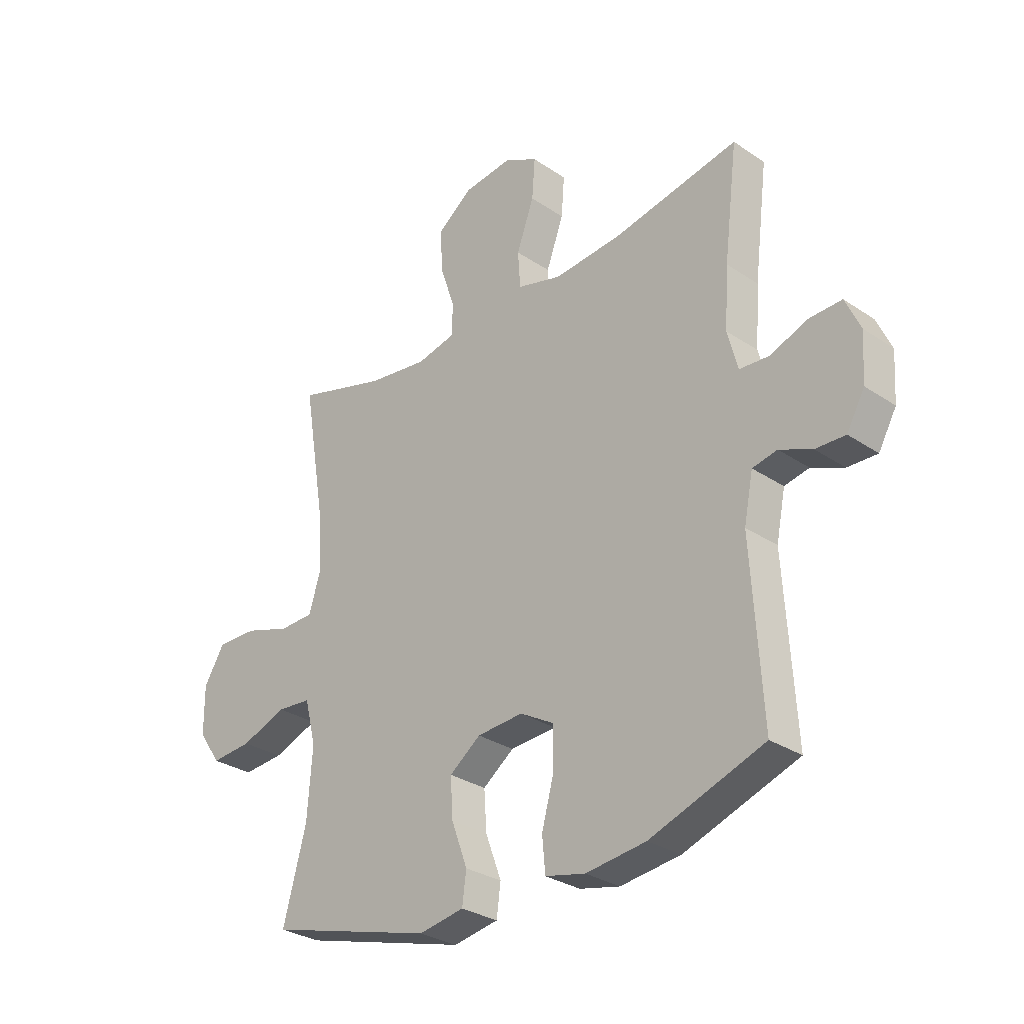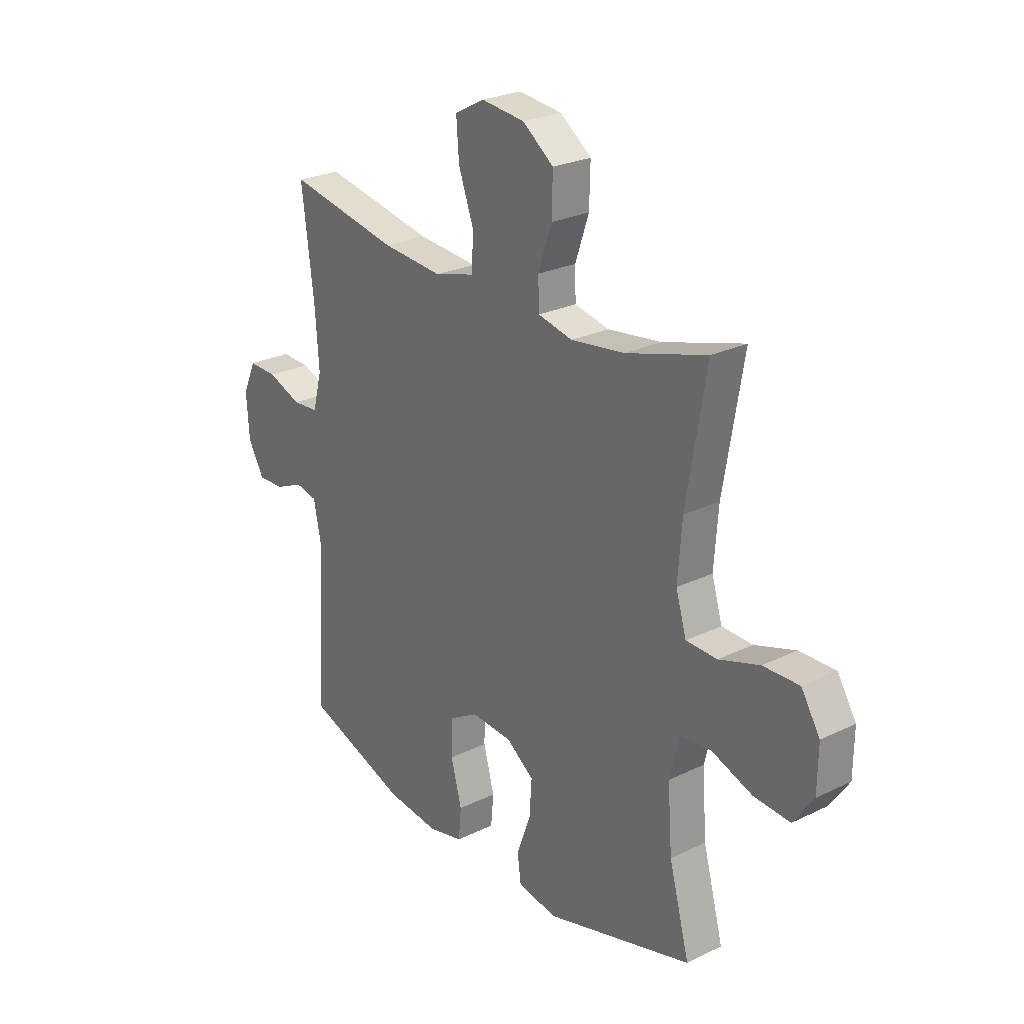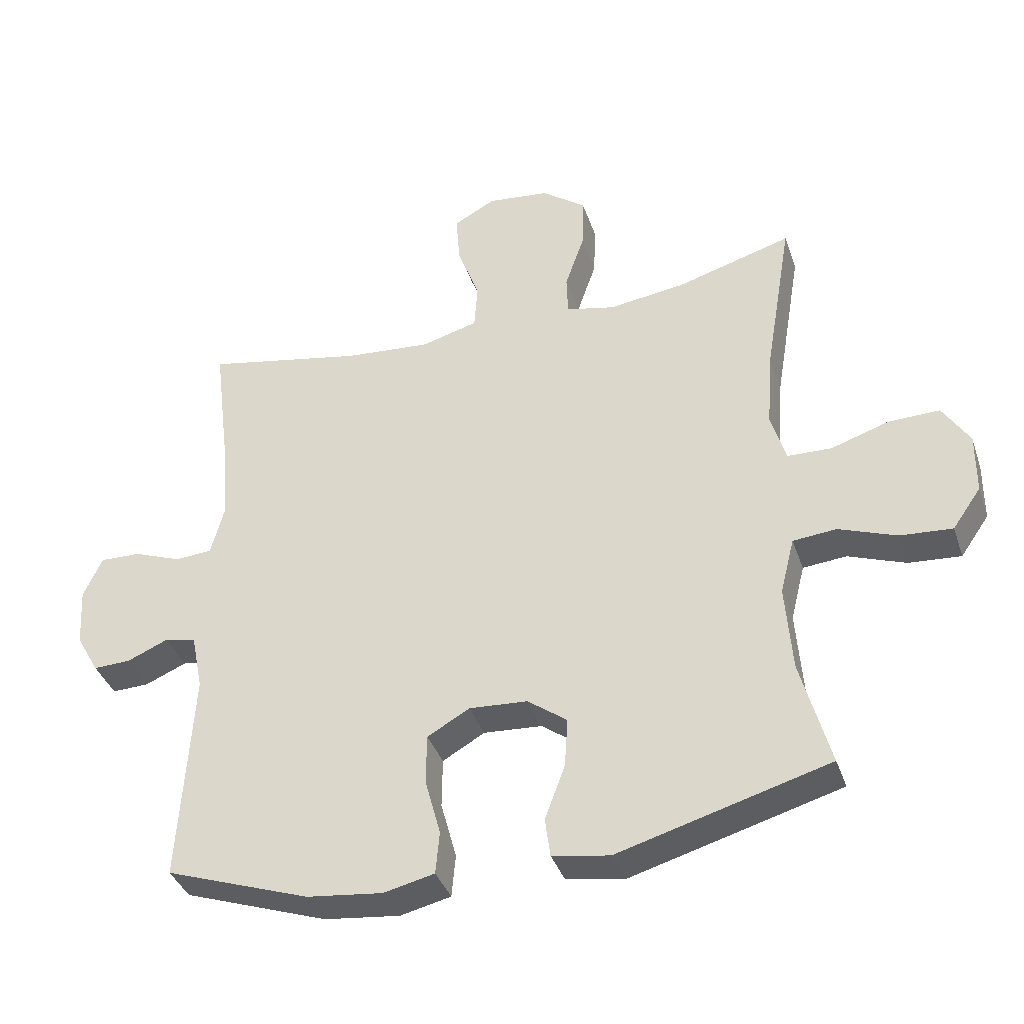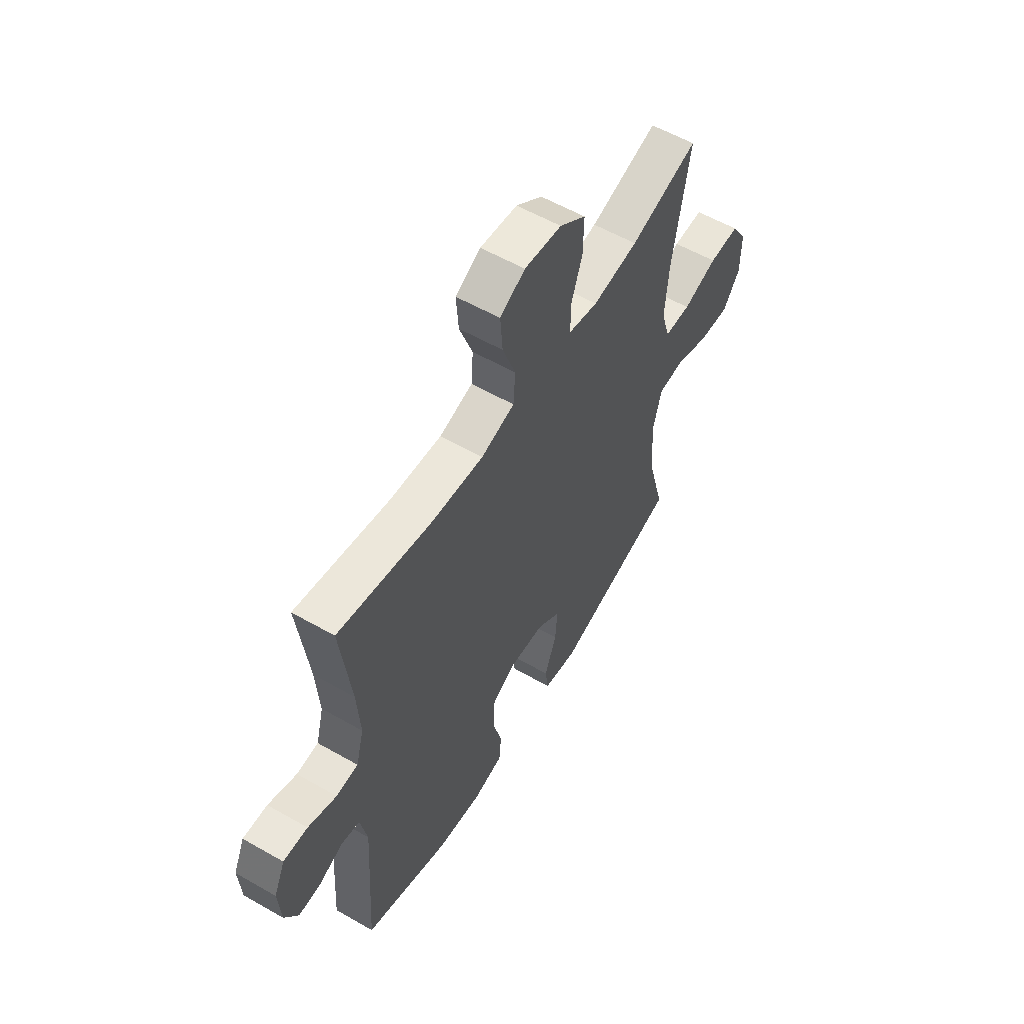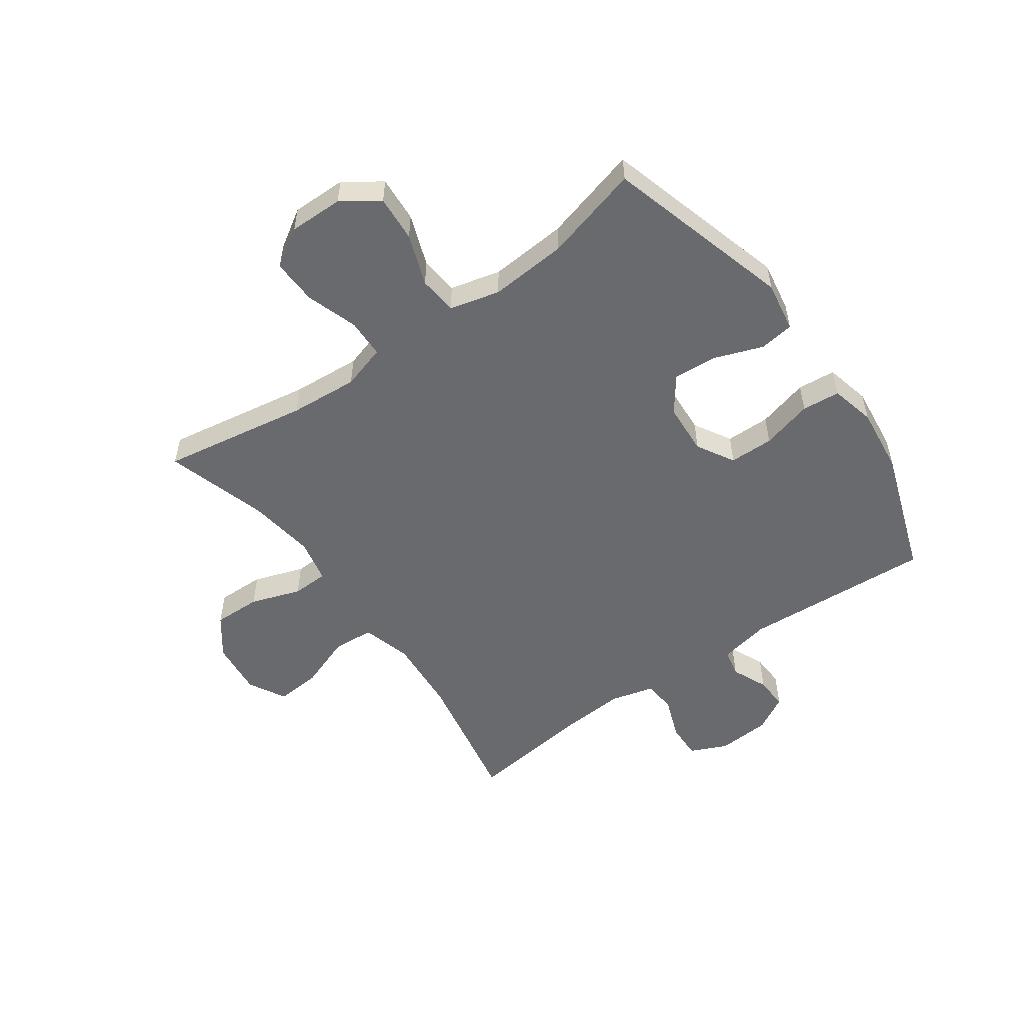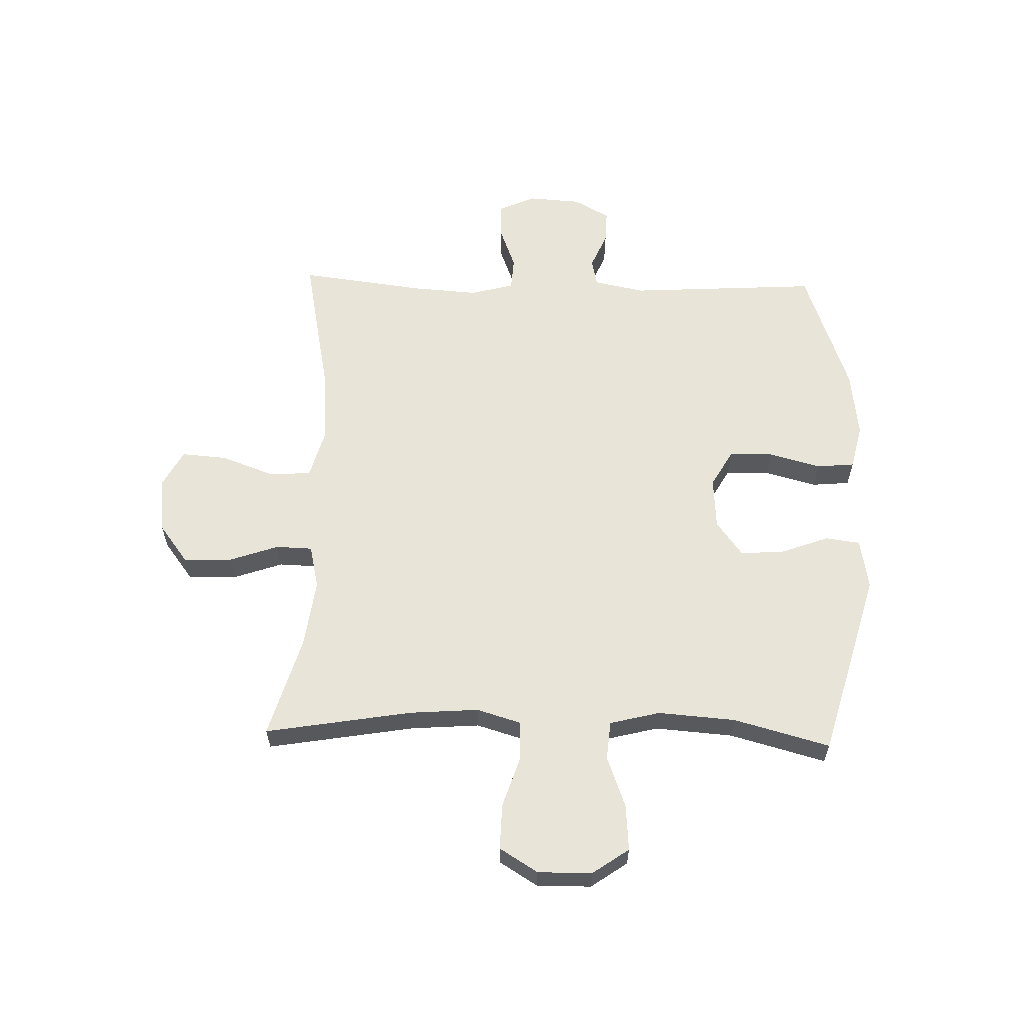
<metadata>
{"format":"obj","ext":"obj","renderer":"f3d","projection":"perspective","resolution":1024,"background":"white","views":[{"elev":-30.0,"azim":-134.4,"up":"+Z"},{"elev":25.3,"azim":51.9,"up":"+Z"},{"elev":-38.0,"azim":18.0,"up":"+Z"},{"elev":57.5,"azim":-59.3,"up":"+Z"},{"elev":-53.1,"azim":125.6,"up":"+Y"},{"elev":60.5,"azim":91.6,"up":"+Y"}]}
</metadata>
<code>
v 0.5 0.07 -0.5
v 0.176 0.07 -0.591
v 0.088 0.07 -0.576
v 0.08 0.07 -0.516
v 0.111 0.07 -0.432
v 0.116 0.07 -0.356
v 0.055 0.07 -0.311
v -0.035 0.07 -0.305
v -0.1 0.07 -0.342
v -0.101 0.07 -0.419
v -0.077 0.07 -0.508
v -0.083 0.07 -0.574
v -0.161 0.07 -0.592
v -0.278 0.07 -0.578
v -0.5 0.07 -0.5
v -0.48 0.07 -0.17
v -0.498 0.07 -0.081
v -0.546 0.07 -0.071
v -0.609 0.07 -0.098
v -0.667 0.07 -0.1
v -0.702 0.07 -0.038
v -0.708 0.07 0.054
v -0.679 0.07 0.118
v -0.616 0.07 0.116
v -0.542 0.07 0.088
v -0.485 0.07 0.092
v -0.465 0.07 0.168
v -0.473 0.07 0.284
v -0.5 0.07 0.5
v -0.255 0.07 0.452
v -0.122 0.07 0.441
v -0.035 0.07 0.465
v -0.03 0.07 0.537
v -0.064 0.07 0.63
v -0.07 0.07 0.709
v -0.005 0.07 0.744
v 0.091 0.07 0.733
v 0.159 0.07 0.682
v 0.157 0.07 0.599
v 0.127 0.07 0.512
v 0.129 0.07 0.449
v 0.205 0.07 0.432
v 0.323 0.07 0.448
v 0.5 0.07 0.5
v 0.457 0.07 0.245
v 0.448 0.07 0.126
v 0.471 0.07 0.049
v 0.539 0.07 0.047
v 0.628 0.07 0.076
v 0.707 0.07 0.078
v 0.748 0.07 0.012
v 0.747 0.07 -0.082
v 0.703 0.07 -0.145
v 0.623 0.07 -0.139
v 0.534 0.07 -0.106
v 0.467 0.07 -0.112
v 0.445 0.07 -0.199
v 0.455 0.07 -0.333
v 0.5 0 -0.5
v 0.176 0 -0.591
v 0.088 0 -0.576
v 0.08 0 -0.516
v 0.111 0 -0.432
v 0.116 0 -0.356
v 0.055 0 -0.311
v -0.035 0 -0.305
v -0.1 0 -0.342
v -0.101 0 -0.419
v -0.077 0 -0.508
v -0.083 0 -0.574
v -0.161 0 -0.592
v -0.278 0 -0.578
v -0.5 0 -0.5
v -0.48 0 -0.17
v -0.498 0 -0.081
v -0.546 0 -0.071
v -0.609 0 -0.098
v -0.667 0 -0.1
v -0.702 0 -0.038
v -0.708 0 0.054
v -0.679 0 0.118
v -0.616 0 0.116
v -0.542 0 0.088
v -0.485 0 0.092
v -0.465 0 0.168
v -0.473 0 0.284
v -0.5 0 0.5
v -0.255 0 0.452
v -0.122 0 0.441
v -0.035 0 0.465
v -0.03 0 0.537
v -0.064 0 0.63
v -0.07 0 0.709
v -0.005 0 0.744
v 0.091 0 0.733
v 0.159 0 0.682
v 0.157 0 0.599
v 0.127 0 0.512
v 0.129 0 0.449
v 0.205 0 0.432
v 0.323 0 0.448
v 0.5 0 0.5
v 0.457 0 0.245
v 0.448 0 0.126
v 0.471 0 0.049
v 0.539 0 0.047
v 0.628 0 0.076
v 0.707 0 0.078
v 0.748 0 0.012
v 0.747 0 -0.082
v 0.703 0 -0.145
v 0.623 0 -0.139
v 0.534 0 -0.106
v 0.467 0 -0.112
v 0.445 0 -0.199
v 0.455 0 -0.333
f 52 53 54 55
f 52 55 56
f 51 52 56
f 48 49 50 51
f 47 48 51 56
f 46 47 56 57
f 43 44 45
f 42 43 45 46
f 41 42 46 57
f 37 38 39 40
f 37 40 41
f 36 37 41
f 33 34 35 36
f 32 33 36 41
f 31 32 41 57
f 28 29 30
f 27 28 30 31
f 26 27 31 57
f 22 23 24 25
f 18 19 20 21
f 17 18 21 22
f 13 14 15 16
f 13 16 17
f 10 11 12 13
f 9 10 13 17
f 8 9 17
f 7 8 17 22
f 2 3 4 5
f 58 1 2 5
f 58 5 6
f 57 58 6 7
f 25 26 57
f 7 22 25 57
f 113 112 111 110
f 114 113 110
f 114 110 109
f 109 108 107 106
f 114 109 106 105
f 115 114 105 104
f 103 102 101
f 104 103 101 100
f 115 104 100 99
f 98 97 96 95
f 99 98 95
f 99 95 94
f 94 93 92 91
f 99 94 91 90
f 115 99 90 89
f 88 87 86
f 89 88 86 85
f 115 89 85 84
f 83 82 81 80
f 79 78 77 76
f 80 79 76 75
f 74 73 72 71
f 75 74 71
f 71 70 69 68
f 75 71 68 67
f 75 67 66
f 80 75 66 65
f 63 62 61 60
f 63 60 59 116
f 64 63 116
f 65 64 116 115
f 115 84 83
f 115 83 80 65
f 1 59 60 2
f 2 60 61 3
f 3 61 62 4
f 4 62 63 5
f 5 63 64 6
f 6 64 65 7
f 7 65 66 8
f 8 66 67 9
f 9 67 68 10
f 10 68 69 11
f 11 69 70 12
f 12 70 71 13
f 13 71 72 14
f 14 72 73 15
f 15 73 74 16
f 16 74 75 17
f 17 75 76 18
f 18 76 77 19
f 19 77 78 20
f 20 78 79 21
f 21 79 80 22
f 22 80 81 23
f 23 81 82 24
f 24 82 83 25
f 25 83 84 26
f 26 84 85 27
f 27 85 86 28
f 28 86 87 29
f 29 87 88 30
f 30 88 89 31
f 31 89 90 32
f 32 90 91 33
f 33 91 92 34
f 34 92 93 35
f 35 93 94 36
f 36 94 95 37
f 37 95 96 38
f 38 96 97 39
f 39 97 98 40
f 40 98 99 41
f 41 99 100 42
f 42 100 101 43
f 43 101 102 44
f 44 102 103 45
f 45 103 104 46
f 46 104 105 47
f 47 105 106 48
f 48 106 107 49
f 49 107 108 50
f 50 108 109 51
f 51 109 110 52
f 52 110 111 53
f 53 111 112 54
f 54 112 113 55
f 55 113 114 56
f 56 114 115 57
f 57 115 116 58
f 58 116 59 1

</code>
